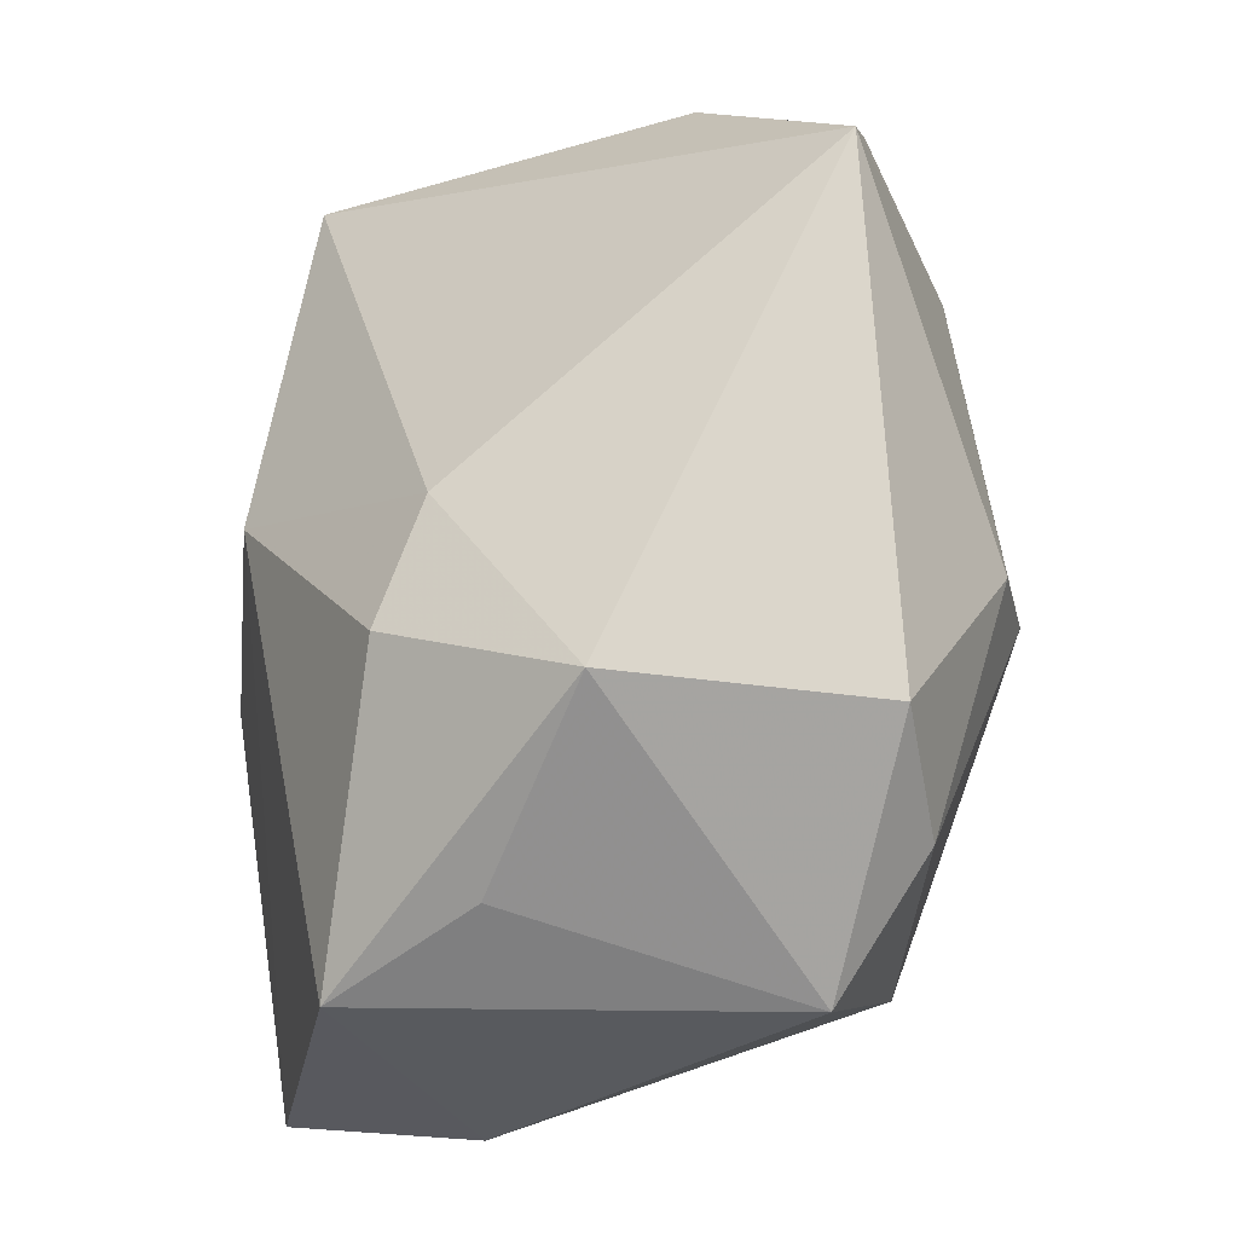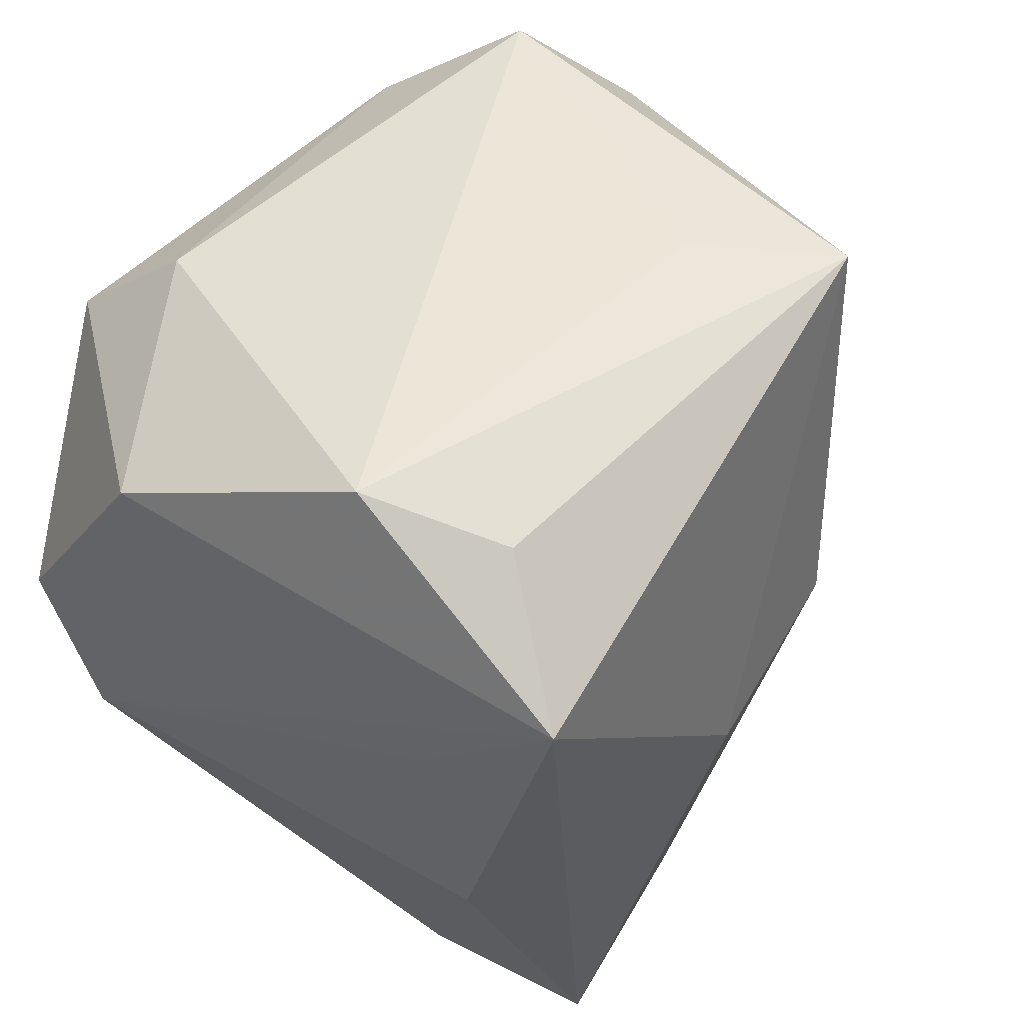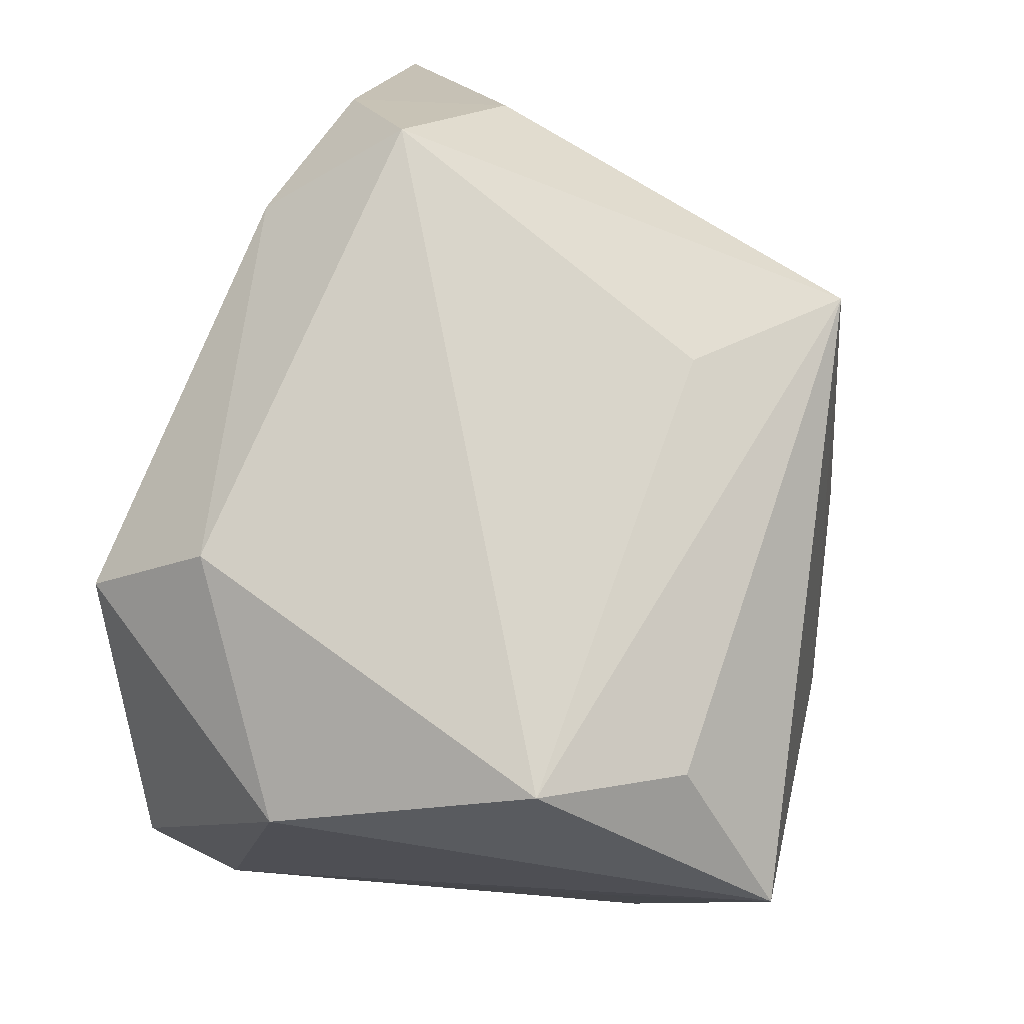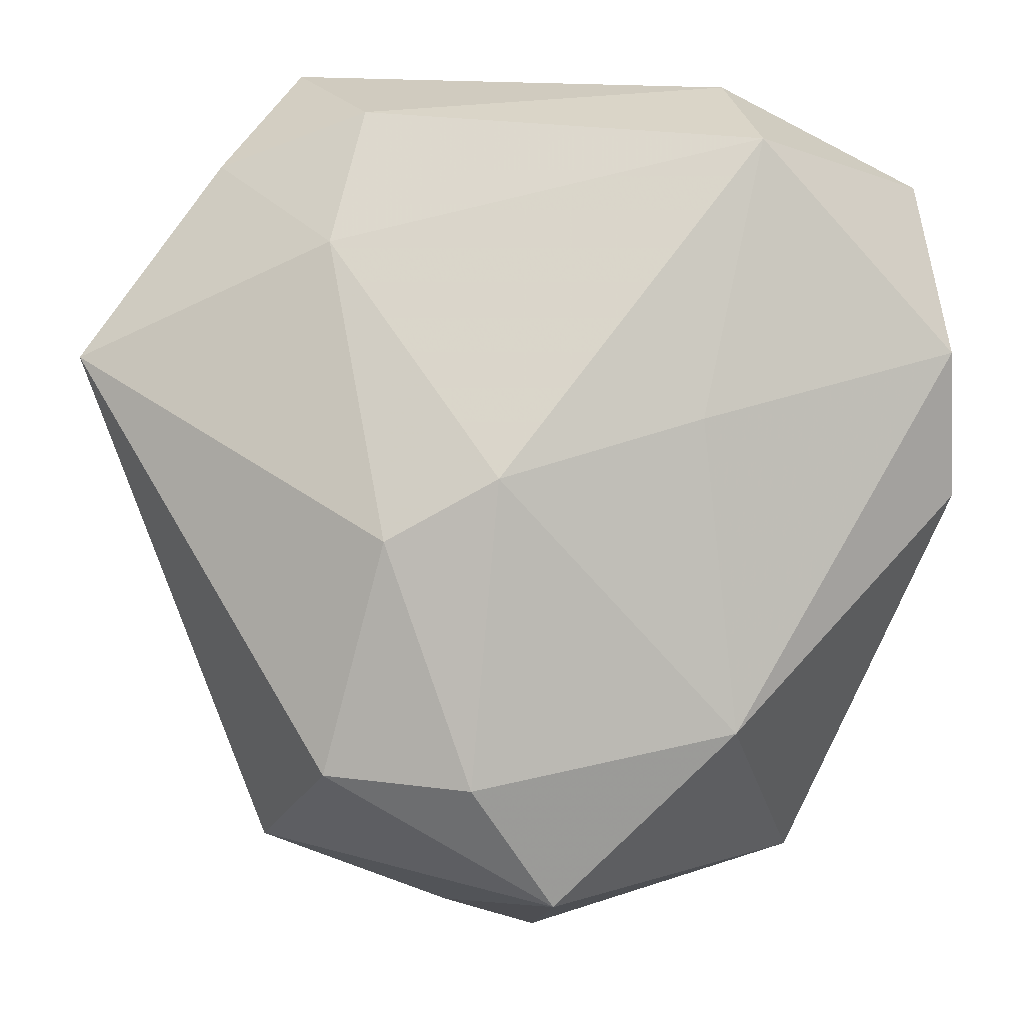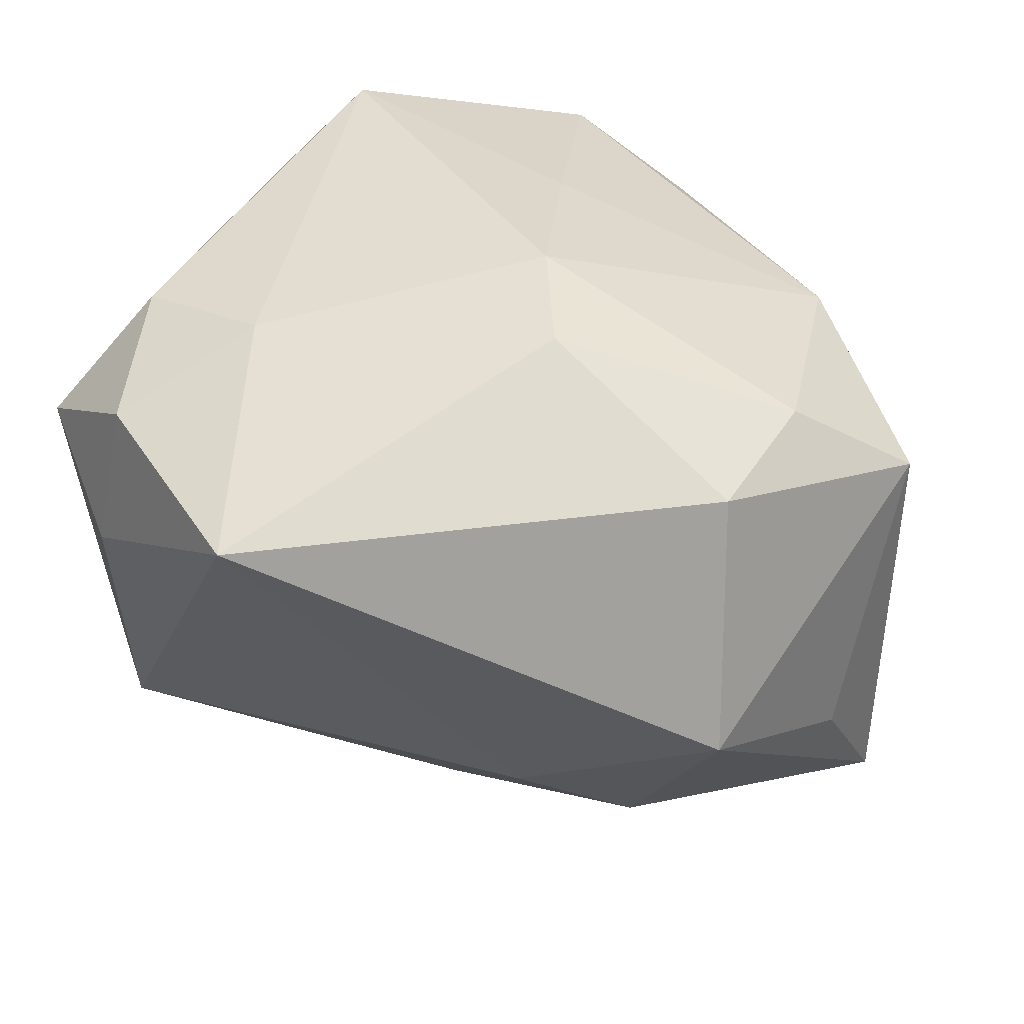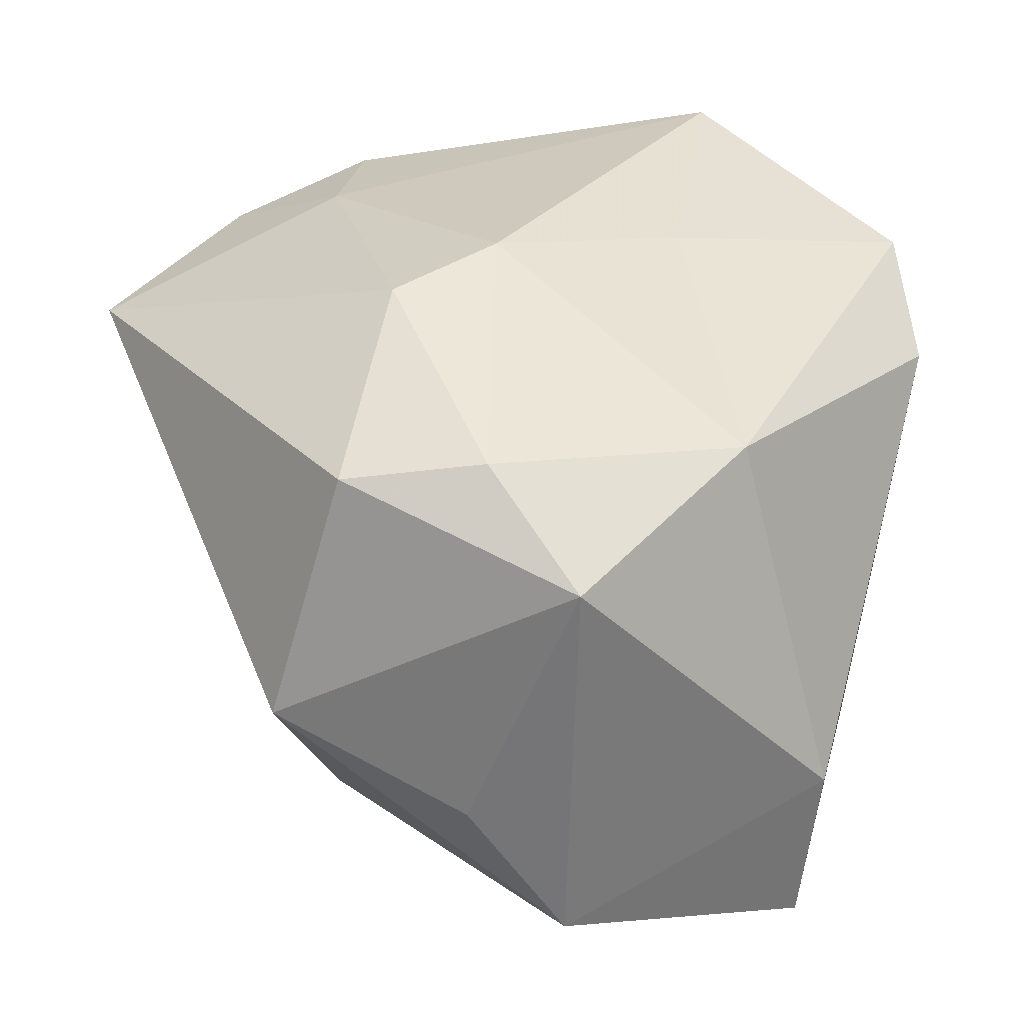
<metadata>
{"format":"obj","ext":"obj","renderer":"f3d","projection":"perspective","resolution":1024,"background":"white","views":[{"elev":-48.1,"azim":-88.0,"up":"+Y"},{"elev":48.9,"azim":127.0,"up":"+Y"},{"elev":74.7,"azim":103.1,"up":"+Y"},{"elev":-12.6,"azim":-1.1,"up":"+Y"},{"elev":36.4,"azim":-65.8,"up":"+Z"},{"elev":31.2,"azim":-3.6,"up":"+Z"}]}
</metadata>
<code>
v -0.001423 -0.04765 0.01641
v -0.03032 -0.01639 -0.015
v 0.005763 -0.00404 -0.03558
v -0.01219 -0.04494 -0.01091
v -0.04899 0.006772 0.02064
v 0.01269 -0.002242 0.0318
v -0.0236 0.01617 0.02946
v 0.01618 -0.03139 0.02264
v -0.03121 -0.03871 -0.002008
v -0.009517 -0.03735 0.0251
v 0.03445 0.01015 -0.01953
v -0.02511 -0.02721 -0.01952
v 0.03781 0.005954 0.02668
v 0.03129 0.03906 -0.01104
v 0.03724 0.02816 0.01257
v -0.01145 0.03906 -0.01602
v -0.02378 -0.03556 0.02286
v -0.02034 0.03039 0.02764
v -0.01386 -0.0009245 -0.03329
v -0.00242 -0.04676 -0.02436
v 0.02504 -0.03867 -0.01314
v 0.03343 0.02426 -0.03394
v -0.03677 0.02871 0.007656
v -0.02763 0.03906 0.01551
v 0.03174 -0.01419 -0.02255
v -0.01787 -0.01463 0.03266
v 0.03874 -0.006786 0.01917
v 0.01862 0.02515 0.03482
v -0.007025 -0.008977 0.03482
v -0.03507 0.02625 0.02282
v 0.01584 0.03475 0.02407
v -0.02115 0.03704 -0.02817
v 0.02311 -0.03821 -0.03049
v 0.02551 0.03502 -0.02358
f 20 19 33
f 29 10 8
f 8 10 1
f 26 10 29
f 22 33 3
f 3 33 19
f 3 32 22
f 19 32 3
f 4 20 1
f 1 9 4
f 4 9 20
f 22 32 34
f 31 18 28
f 24 18 31
f 21 8 1
f 1 20 21
f 20 33 21
f 5 26 7
f 7 26 29
f 29 28 7
f 7 28 18
f 17 9 1
f 1 10 17
f 5 9 17
f 17 26 5
f 10 26 17
f 2 32 19
f 5 32 2
f 2 9 5
f 29 8 6
f 6 28 29
f 23 32 5
f 23 24 32
f 18 24 30
f 5 7 30
f 30 7 18
f 30 23 5
f 24 23 30
f 32 24 16
f 22 34 14
f 14 24 31
f 14 16 24
f 14 34 32
f 32 16 14
f 8 21 27
f 12 2 19
f 12 19 20
f 20 9 12
f 9 2 12
f 13 6 8
f 8 27 13
f 28 6 13
f 25 33 22
f 25 21 33
f 25 27 21
f 28 13 15
f 31 28 15
f 15 14 31
f 22 14 15
f 15 27 22
f 15 13 27
f 22 27 11
f 11 25 22
f 27 25 11

</code>
